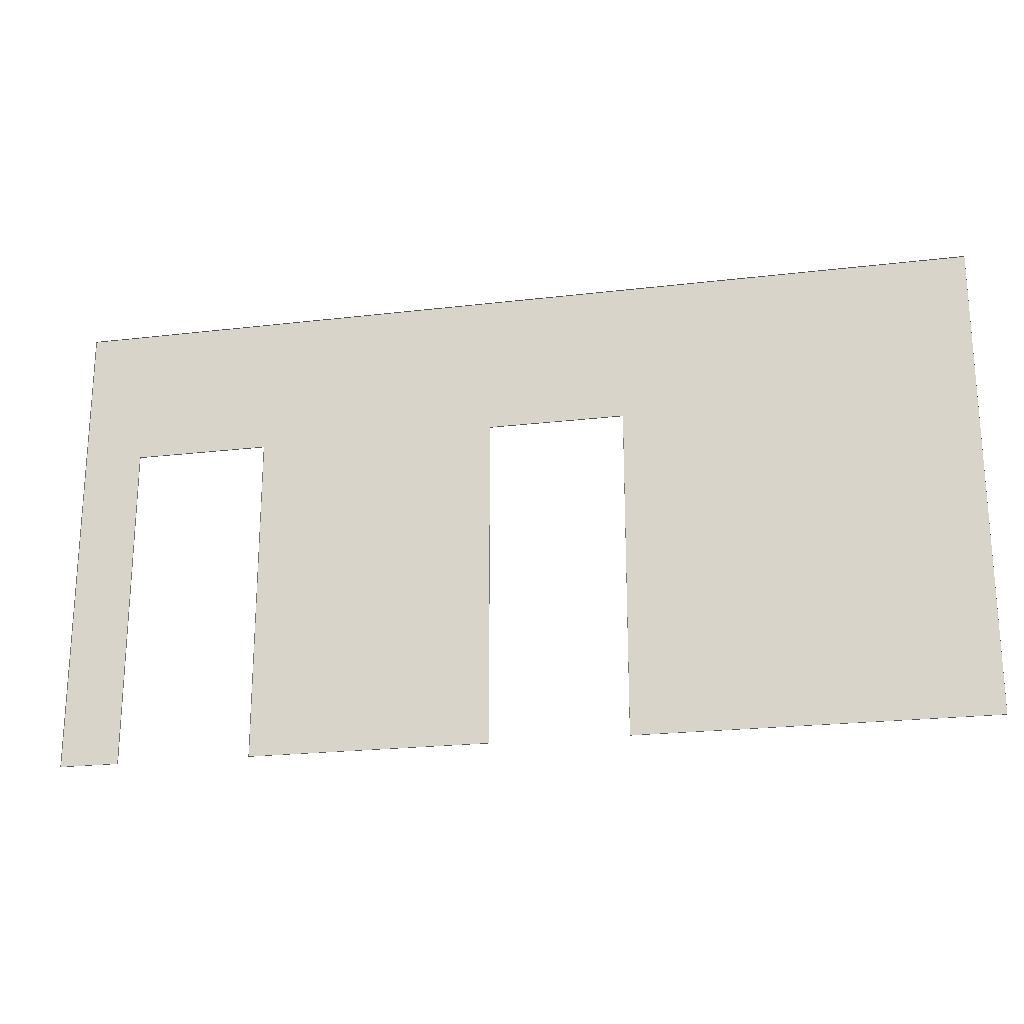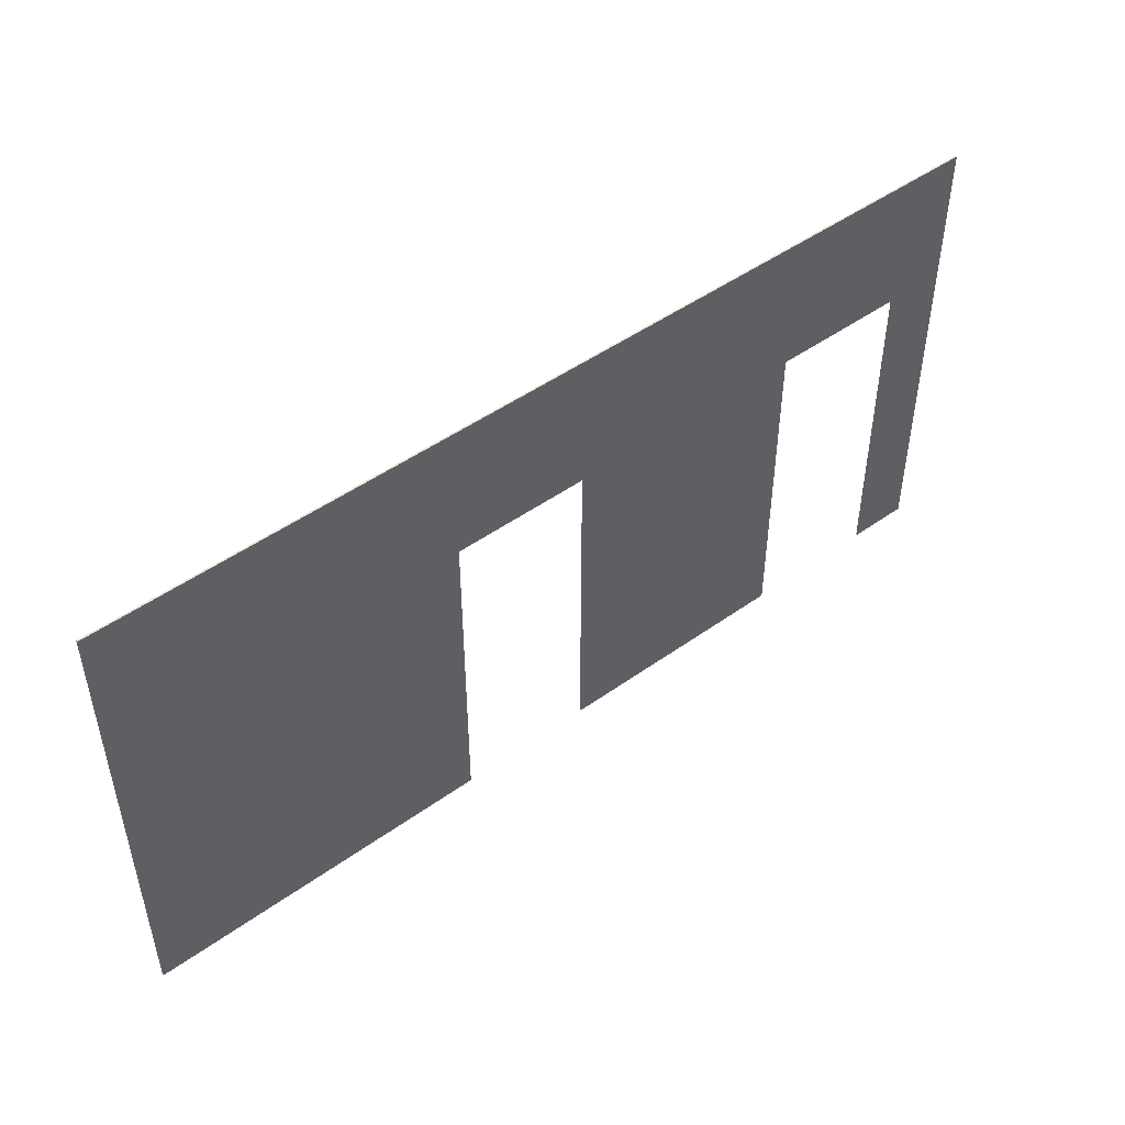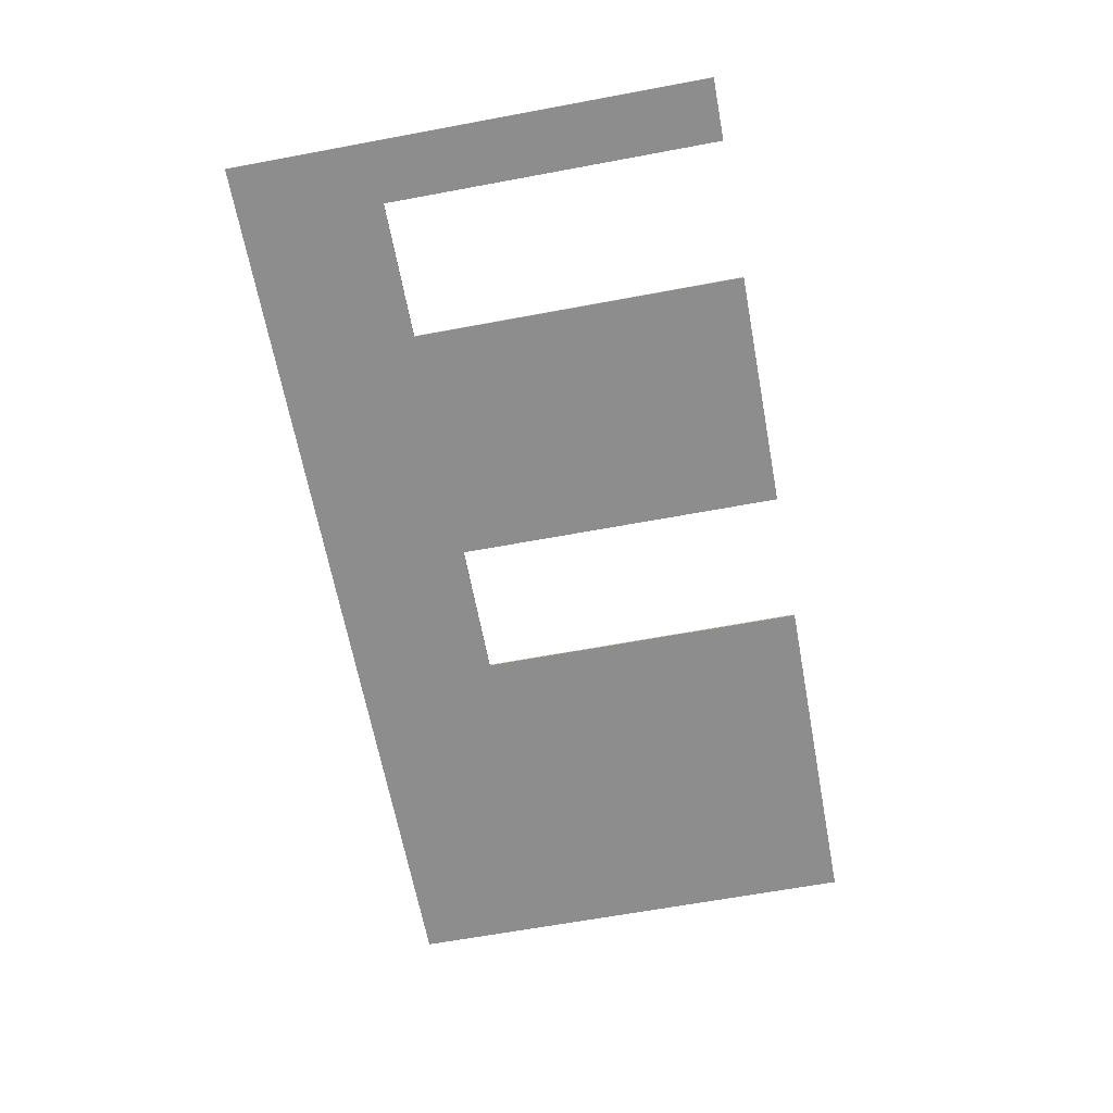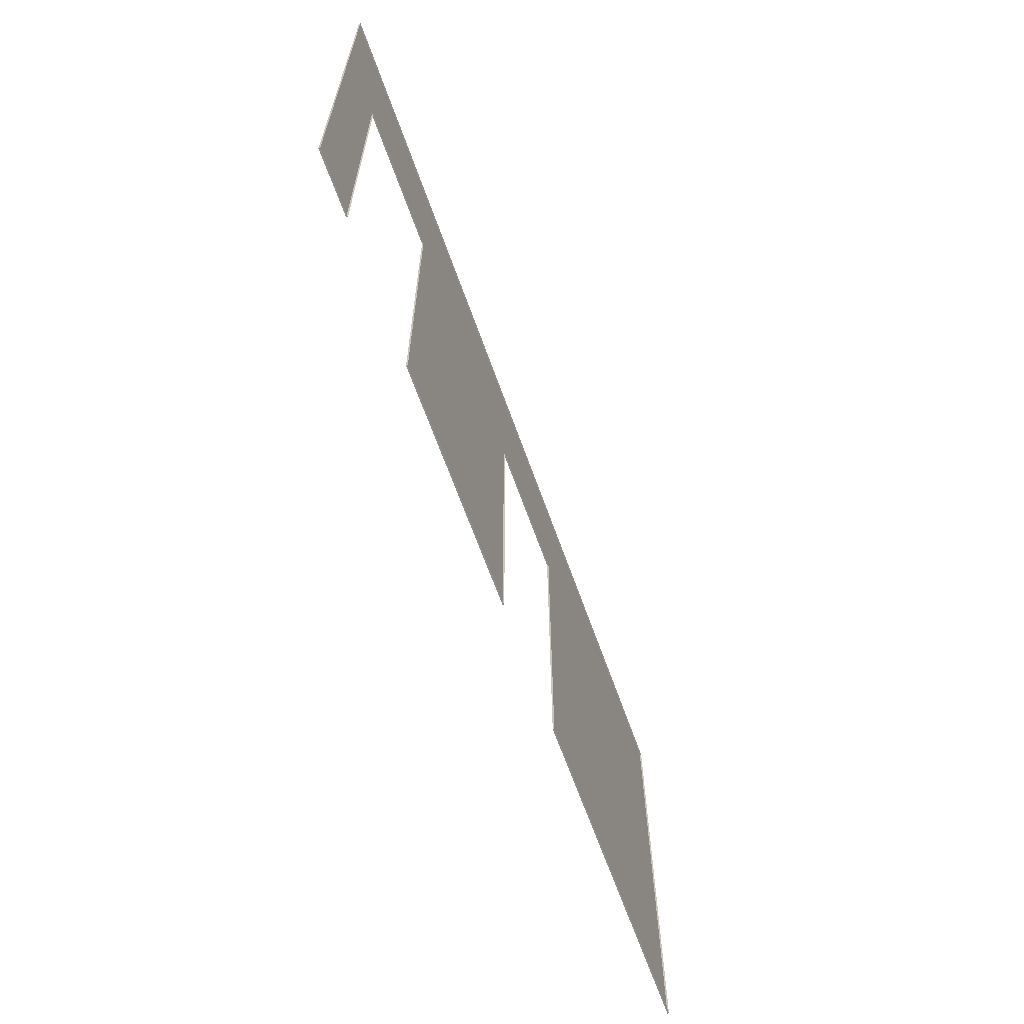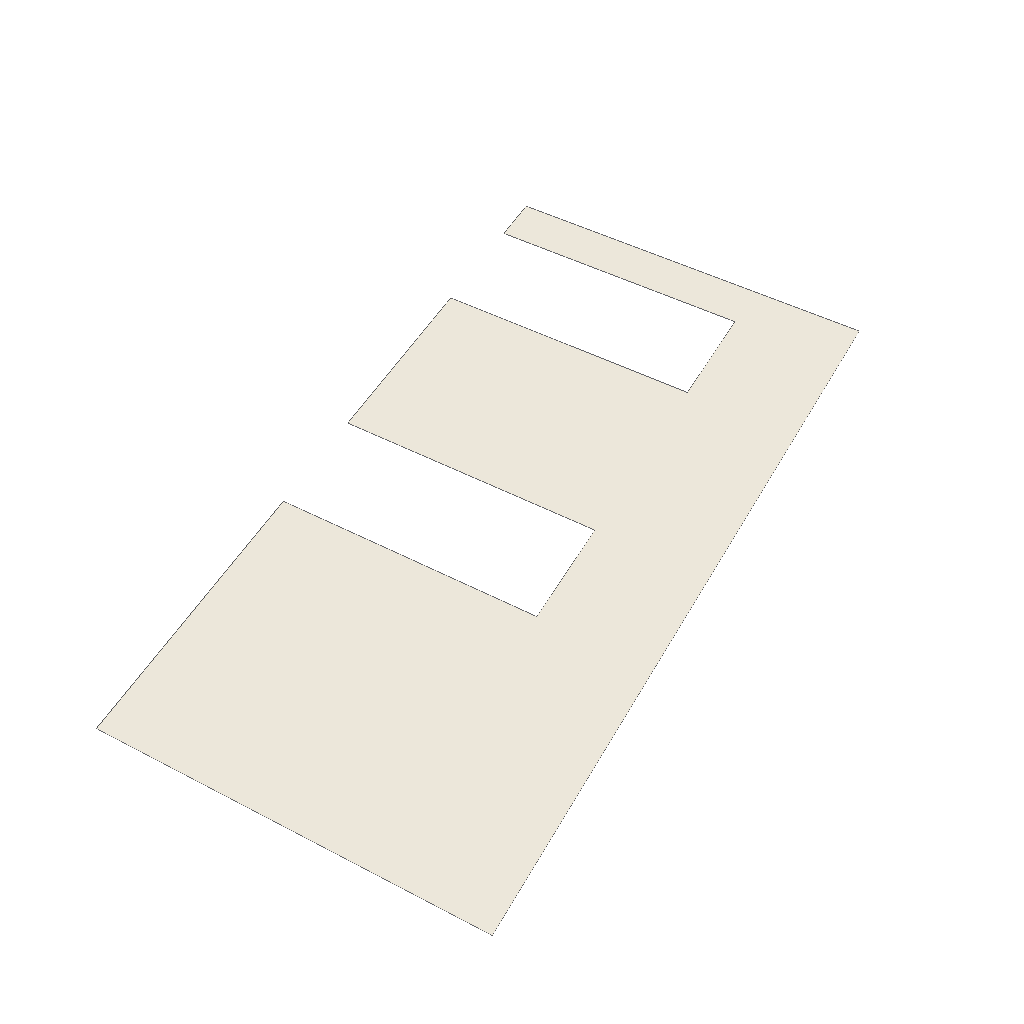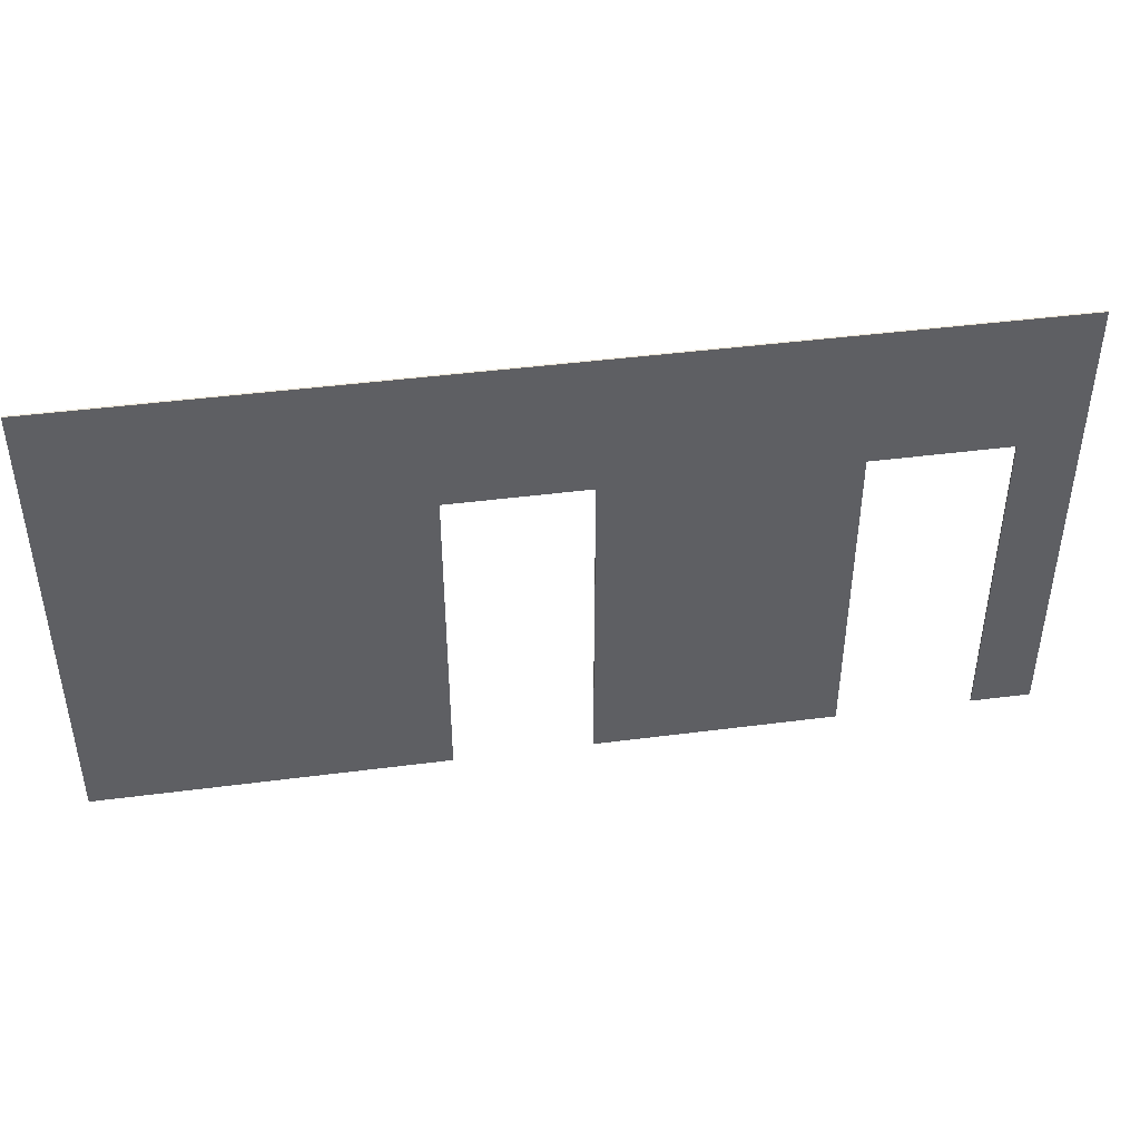
<metadata>
{"format":"obj","ext":"obj","renderer":"f3d","projection":"perspective","resolution":1024,"background":"white","views":[{"elev":-21.6,"azim":-168.0,"up":"+Z"},{"elev":48.4,"azim":-38.6,"up":"+Z"},{"elev":-64.7,"azim":100.6,"up":"+Y"},{"elev":-64.5,"azim":109.5,"up":"+Z"},{"elev":51.4,"azim":-60.8,"up":"+Y"},{"elev":43.7,"azim":-8.7,"up":"+Z"}]}
</metadata>
<code>
v  90.64 60 2.5
v  100.5 60 2.5
v  110.2 60 2.5
v  129.7 60 2.5
v  149.2 60 2.5
v  90.64 60 12.5
v  100.5 59.9 12.5
v  110.2 59.9 12.5
v  129.7 59.9 12.5
v  149.2 60 12.5
v  90.64 60 22.5
v  100.5 59.9 22.5
v  110.2 59.9 22.5
v  129.7 59.9 22.5
v  149.2 60 22.5
v  90.64 60 32.5
v  100.5 60 32.5
v  110.2 60 32.5
v  120 60 32.5
v  129.7 60 32.5
v  139.5 60 32.5
v  149.2 60 32.5
v  112.7 60 2.5
v  112.7 60 12.5
v  112.7 60 22.5
v  112.7 60 23.5
v  120 60 23.5
v  121.4 60 23.5
v  120 60 32.5
v  121.4 60 22.5
v  121.4 60 12.5
v  121.4 60 2.5
v  136.7 60 23.5
v  136.7 60 22.5
v  136.7 60 12.5
v  136.7 60 2.5
v  139.5 60 23.5
v  145.4 60 23.5
v  145.4 60 22.5
v  145.4 60 12.5
v  145.4 60 2.5
v  90.64 59.9 2.5
v  100.5 59.9 2.5
v  110.2 59.9 2.5
v  129.7 59.9 2.5
v  149.2 59.9 2.5
v  90.64 59.9 12.5
v  149.2 59.9 12.5
v  90.64 59.9 22.5
v  149.2 59.9 22.5
v  90.64 59.9 32.5
v  100.5 59.9 32.5
v  110.2 59.9 32.5
v  120 59.9 32.5
v  129.7 59.9 32.5
v  139.5 59.9 32.5
v  149.2 59.9 32.5
v  112.7 59.9 2.5
v  112.7 59.9 12.5
v  112.7 59.9 22.5
v  112.7 59.9 23.5
v  120 59.9 23.5
v  121.4 59.9 23.5
v  120 59.9 32.5
v  121.4 59.9 22.5
v  121.4 59.9 12.5
v  121.4 59.9 2.5
v  136.7 59.9 23.5
v  136.7 59.9 22.5
v  136.7 59.9 12.5
v  136.7 59.9 2.5
v  139.5 59.9 23.5
v  145.4 59.9 23.5
v  145.4 59.9 22.5
v  145.4 59.9 12.5
v  145.4 59.9 2.5
g Plane01
f 42 43 7
f 7 47 42
f 43 44 8
f 8 7 43
f 44 58 59
f 59 8 44
f 45 9 66
f 66 67 45
f 46 48 75
f 75 76 46
f 47 7 12
f 12 49 47
f 7 8 13
f 13 12 7
f 8 59 60
f 60 13 8
f 9 14 65
f 65 66 9
f 48 50 74
f 74 75 48
f 49 12 52
f 52 51 49
f 12 13 53
f 53 52 12
f 13 60 61
f 54 62 63
f 63 64 54
f 72 56 68
f 56 72 73
f 73 57 56
f 54 53 61
f 61 62 54
f 65 14 63
f 63 14 55
f 55 64 63
f 61 53 13
f 68 14 69
f 14 9 70
f 70 69 14
f 9 45 71
f 71 70 9
f 74 50 73
f 73 50 57
f 68 56 55
f 55 14 68
f 1 2 43
f 43 42 1
f 6 1 42
f 42 47 6
f 2 3 44
f 44 43 2
f 3 23 58
f 58 44 3
f 23 24 59
f 59 58 23
f 31 32 67
f 67 66 31
f 32 4 45
f 45 67 32
f 5 10 48
f 48 46 5
f 40 41 76
f 76 75 40
f 41 5 46
f 46 76 41
f 11 6 47
f 47 49 11
f 24 25 60
f 60 59 24
f 30 31 66
f 66 65 30
f 10 15 50
f 50 48 10
f 39 40 75
f 75 74 39
f 17 16 51
f 51 52 17
f 16 11 49
f 49 51 16
f 18 17 52
f 52 53 18
f 25 26 61
f 61 60 25
f 27 28 63
f 63 62 27
f 29 19 54
f 54 64 29
f 33 37 72
f 72 68 33
f 37 38 73
f 73 72 37
f 22 21 56
f 56 57 22
f 19 18 53
f 53 54 19
f 26 27 62
f 62 61 26
f 28 30 65
f 65 63 28
f 20 29 64
f 64 55 20
f 34 33 68
f 68 69 34
f 35 34 69
f 69 70 35
f 4 36 71
f 71 45 4
f 36 35 70
f 70 71 36
f 38 39 74
f 74 73 38
f 15 22 57
f 57 50 15
f 21 20 55
f 55 56 21
g

</code>
